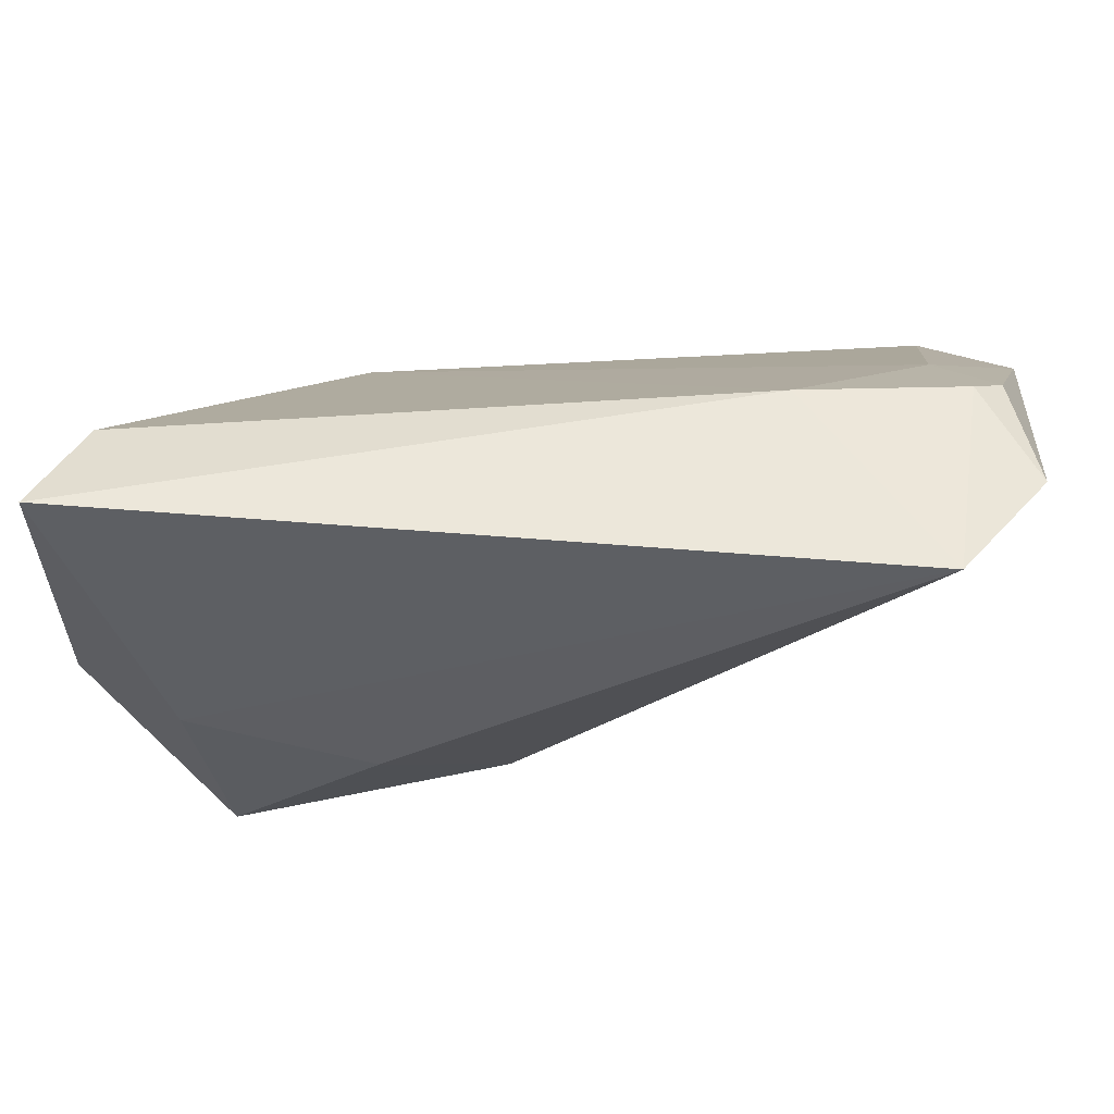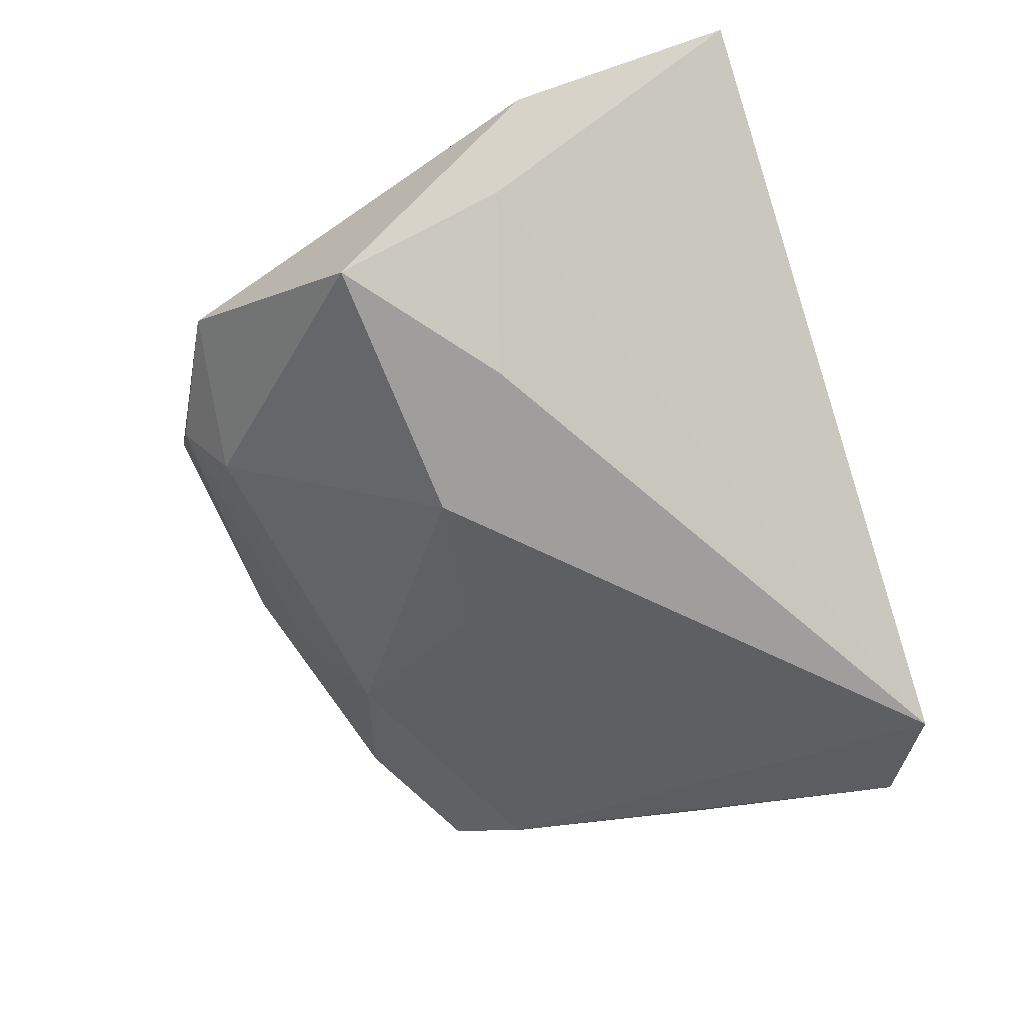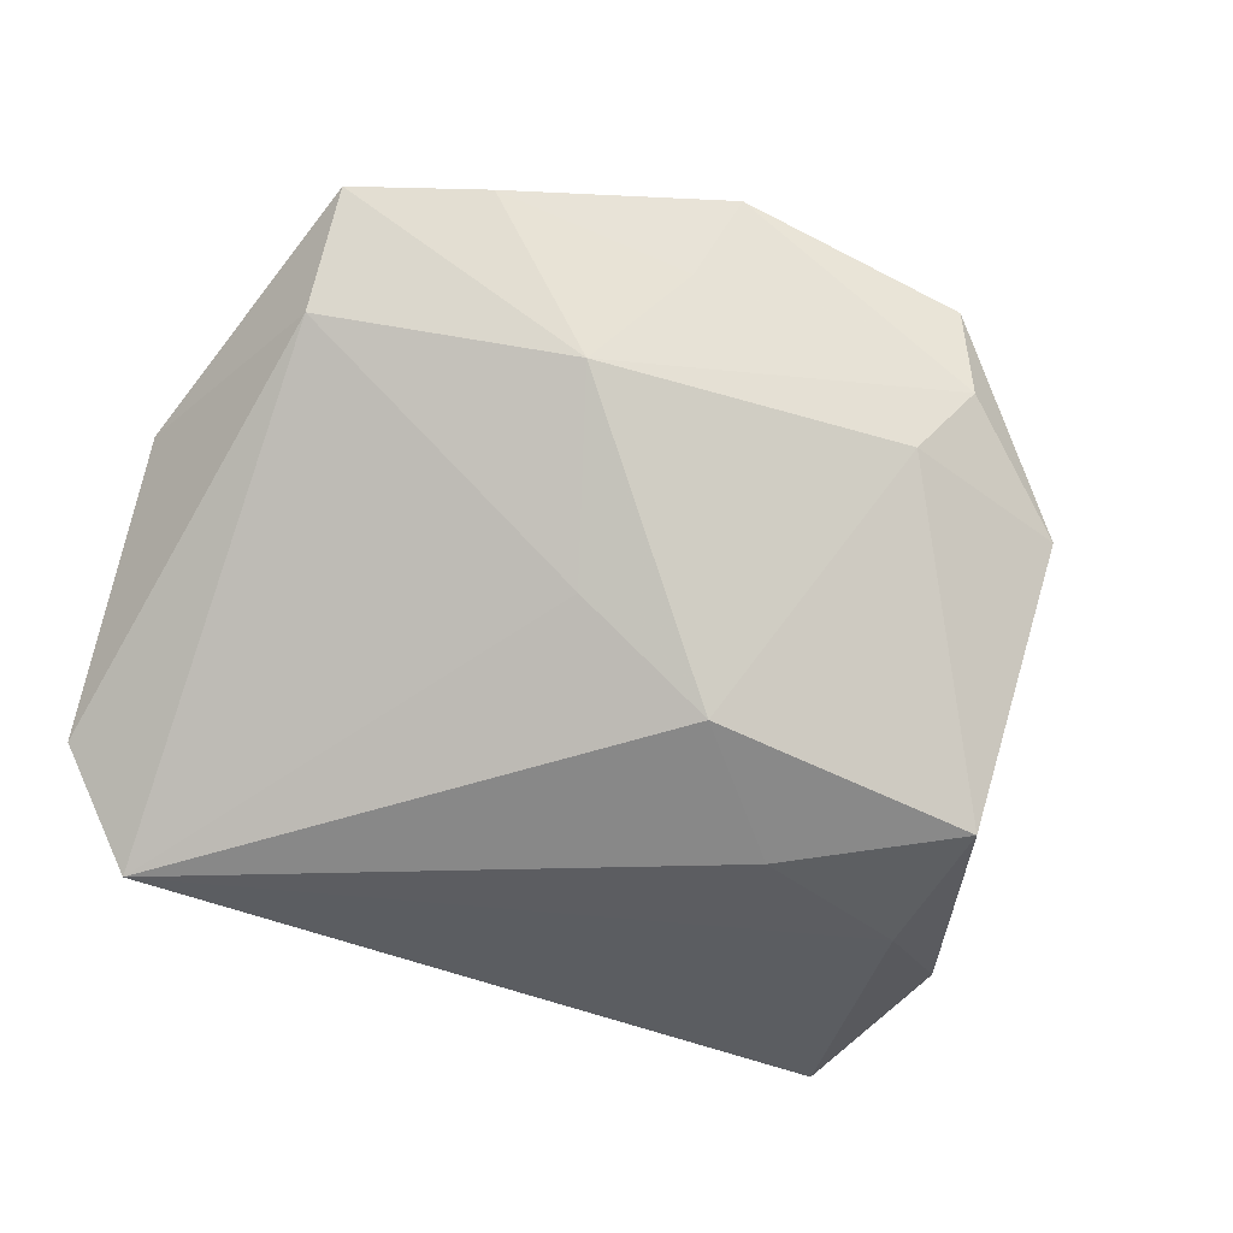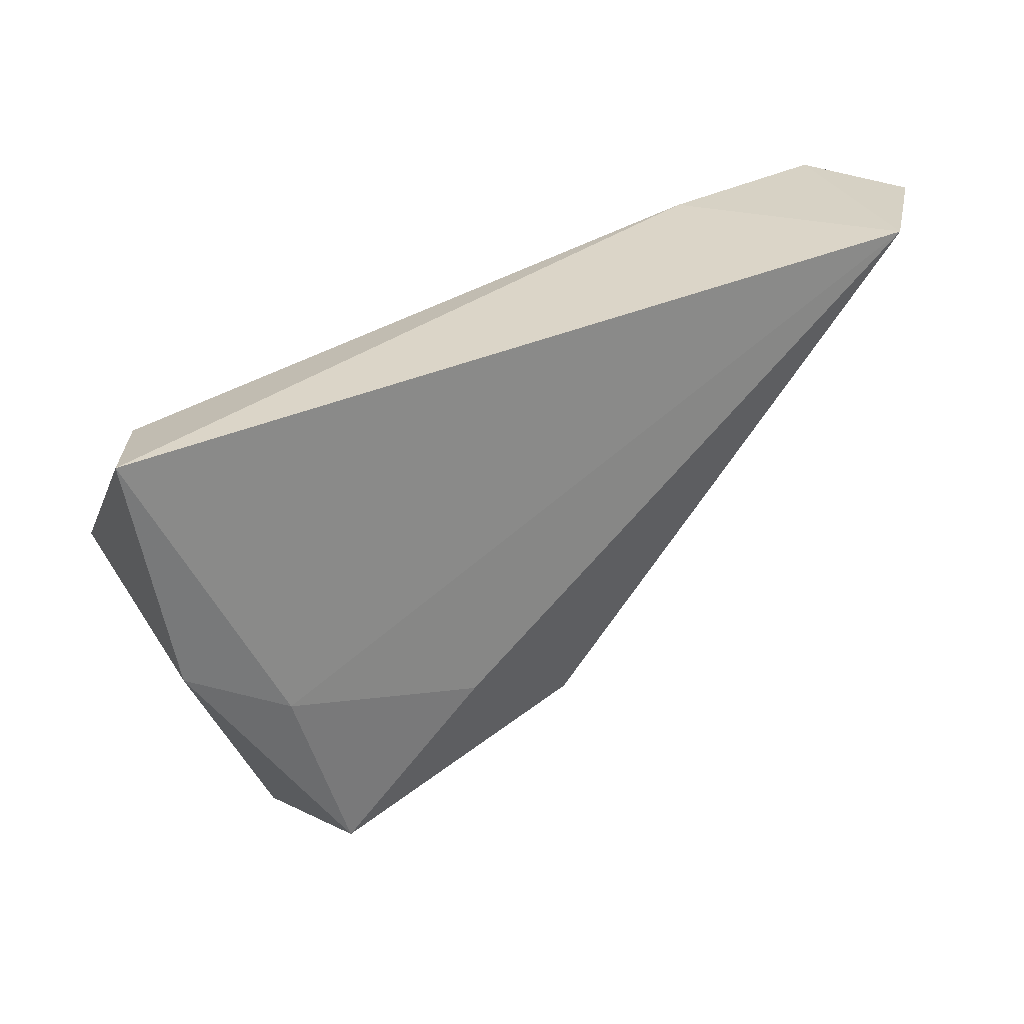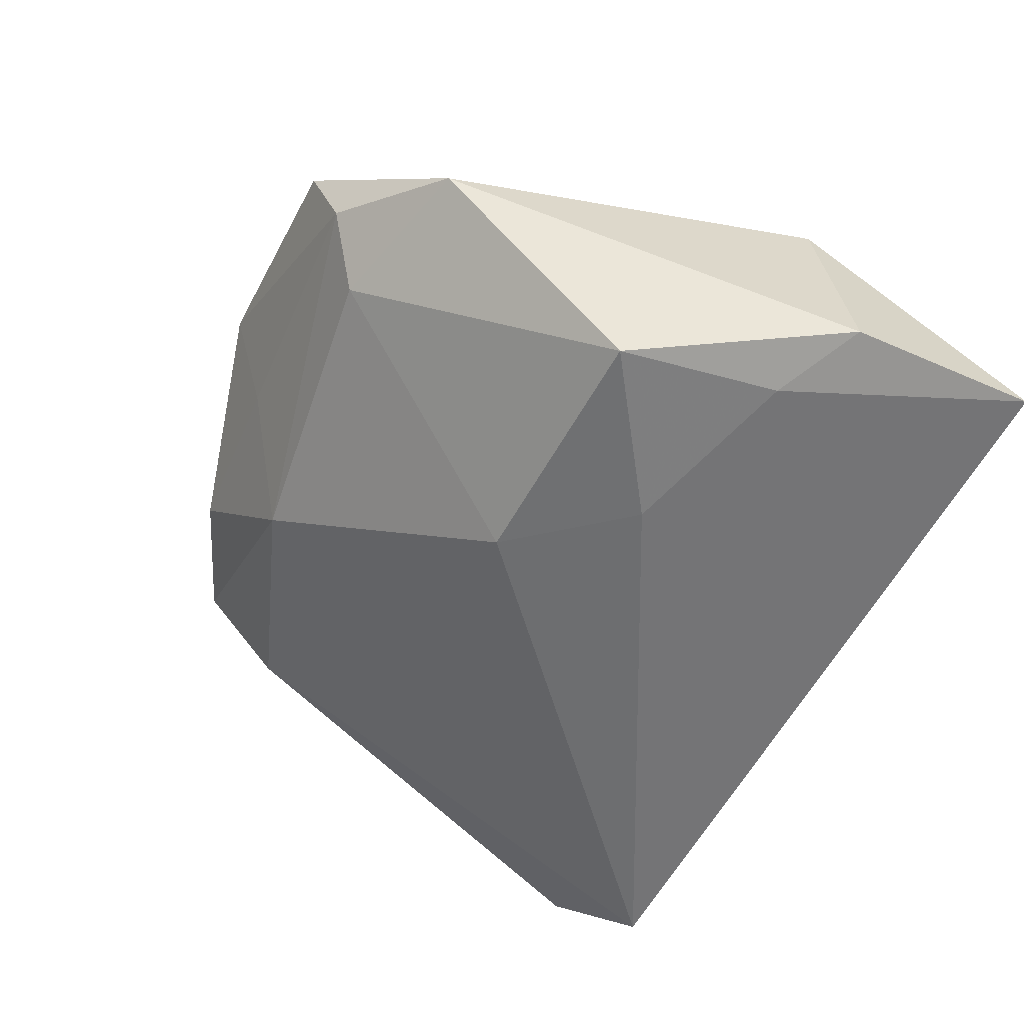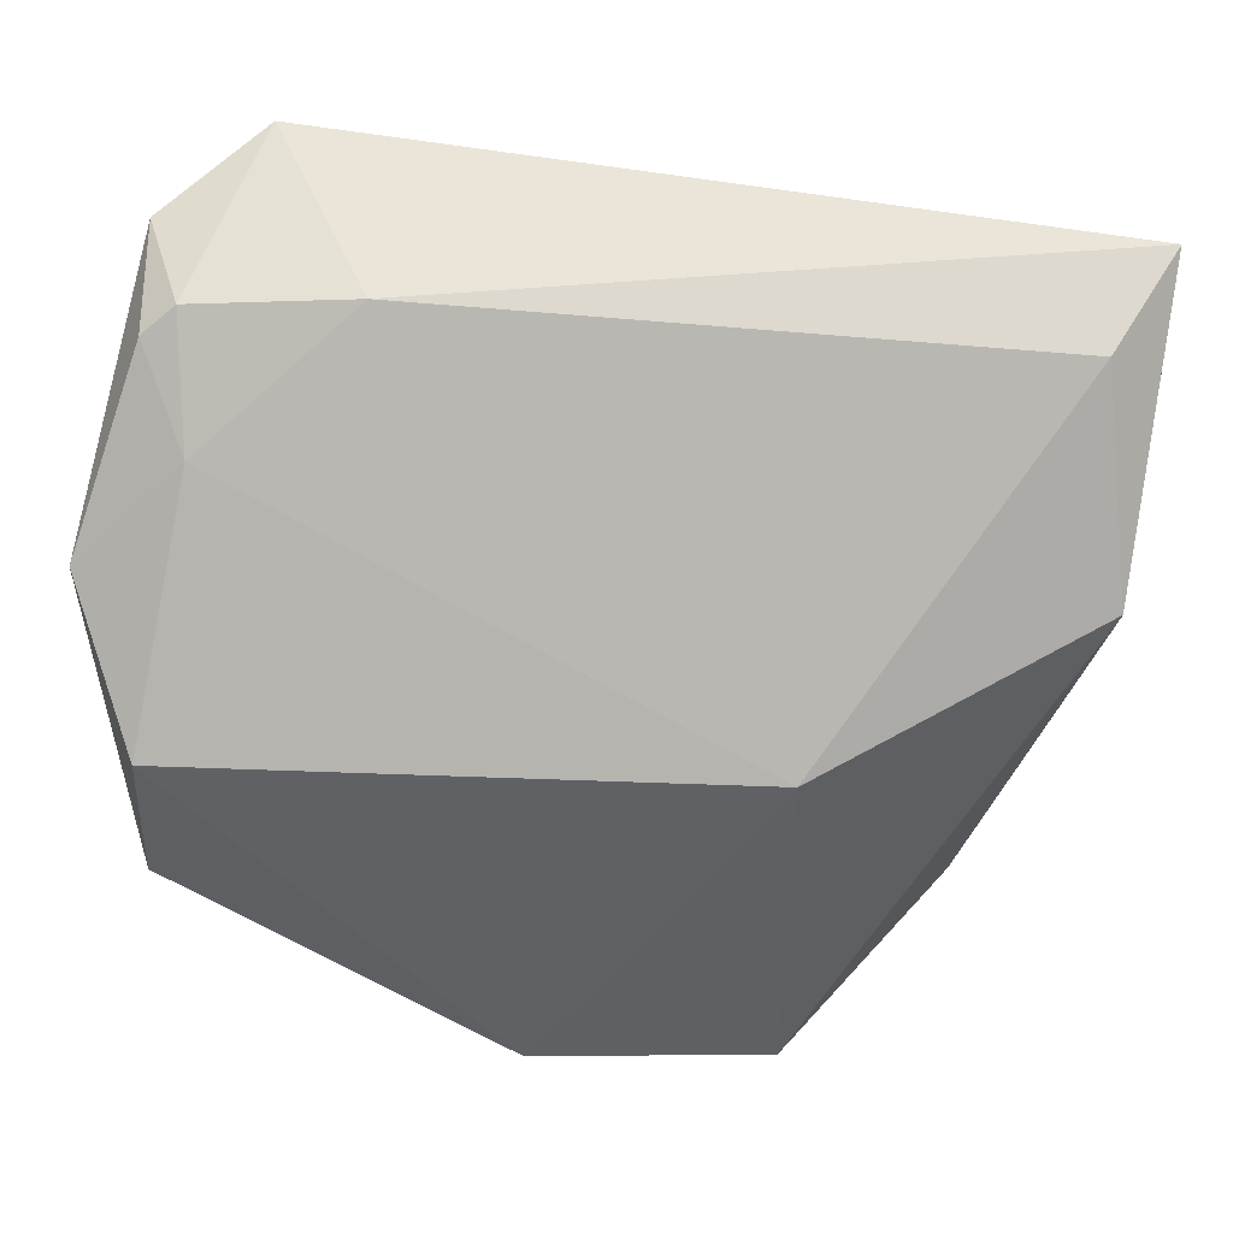
<metadata>
{"format":"obj","ext":"obj","renderer":"f3d","projection":"perspective","resolution":1024,"background":"white","views":[{"elev":67.4,"azim":175.3,"up":"+Y"},{"elev":-78.9,"azim":106.9,"up":"+Z"},{"elev":-55.2,"azim":-30.0,"up":"+Z"},{"elev":46.0,"azim":146.6,"up":"+Y"},{"elev":-57.5,"azim":57.8,"up":"+Z"},{"elev":39.2,"azim":6.0,"up":"+Y"}]}
</metadata>
<code>
v -0.04857 -0.01686 0.006397
v -0.0122 -0.01222 -0.01425
v -0.03575 -0.03471 0.01747
v 0.004608 -0.01045 -0.02326
v -0.01312 -0.03864 0.01296
v 0.05034 0.03975 -0.009044
v 0.01696 -0.04709 0.01861
v -0.02644 0.03407 -0.0003541
v 0.04744 0.01073 0.01123
v -0.009878 -0.04449 0.02402
v -0.05063 0.03424 -0.01267
v 0.01891 0.001372 -0.02595
v -0.04809 -0.006247 0.02402
v -0.02153 -0.03022 -0.000109
v 0.03962 0.007156 -0.02112
v -0.04372 0.01988 0.008383
v 0.04407 0.0334 0.001243
v 0.01449 -0.03873 -0.0006469
v 0.04946 0.01292 -0.01601
v -0.03975 0.03975 -0.02352
v 0.01938 -0.04412 0.007216
v -0.04908 0.02909 0.0008209
v -0.04536 0.03209 -0.0005156
v 0.01755 -0.002837 0.02402
v -0.05549 0.009099 0.01244
v 0.03424 -0.03608 -0.0007831
v -0.05013 -0.02653 0.01813
v 0.03618 -0.01336 -0.02607
f 15 20 6
f 6 20 8
f 24 8 16
f 20 15 12
f 12 15 28
f 12 4 20
f 28 4 12
f 19 26 28
f 19 15 6
f 28 15 19
f 23 8 20
f 16 8 23
f 7 24 10
f 27 3 10
f 13 24 16
f 27 10 13
f 13 10 24
f 20 4 2
f 2 1 20
f 18 4 28
f 28 26 18
f 6 8 17
f 8 24 17
f 9 24 7
f 7 26 9
f 9 17 24
f 26 19 9
f 6 17 9
f 9 19 6
f 20 1 11
f 11 23 20
f 14 2 4
f 4 18 14
f 1 2 14
f 27 1 14
f 14 3 27
f 23 11 22
f 16 23 22
f 27 13 25
f 25 1 27
f 25 11 1
f 25 22 11
f 25 13 16
f 16 22 25
f 21 14 18
f 7 10 21
f 21 26 7
f 21 18 26
f 5 21 10
f 14 21 5
f 5 10 3
f 3 14 5

</code>
